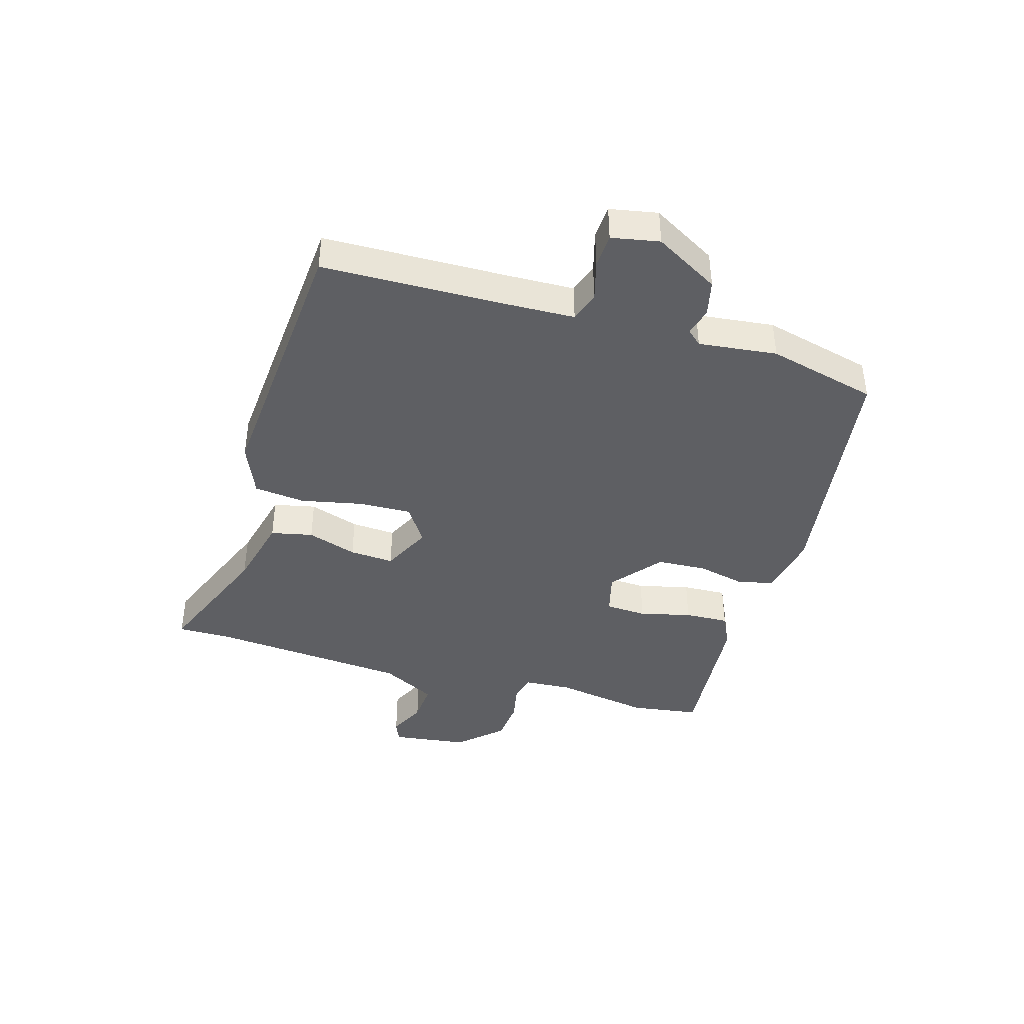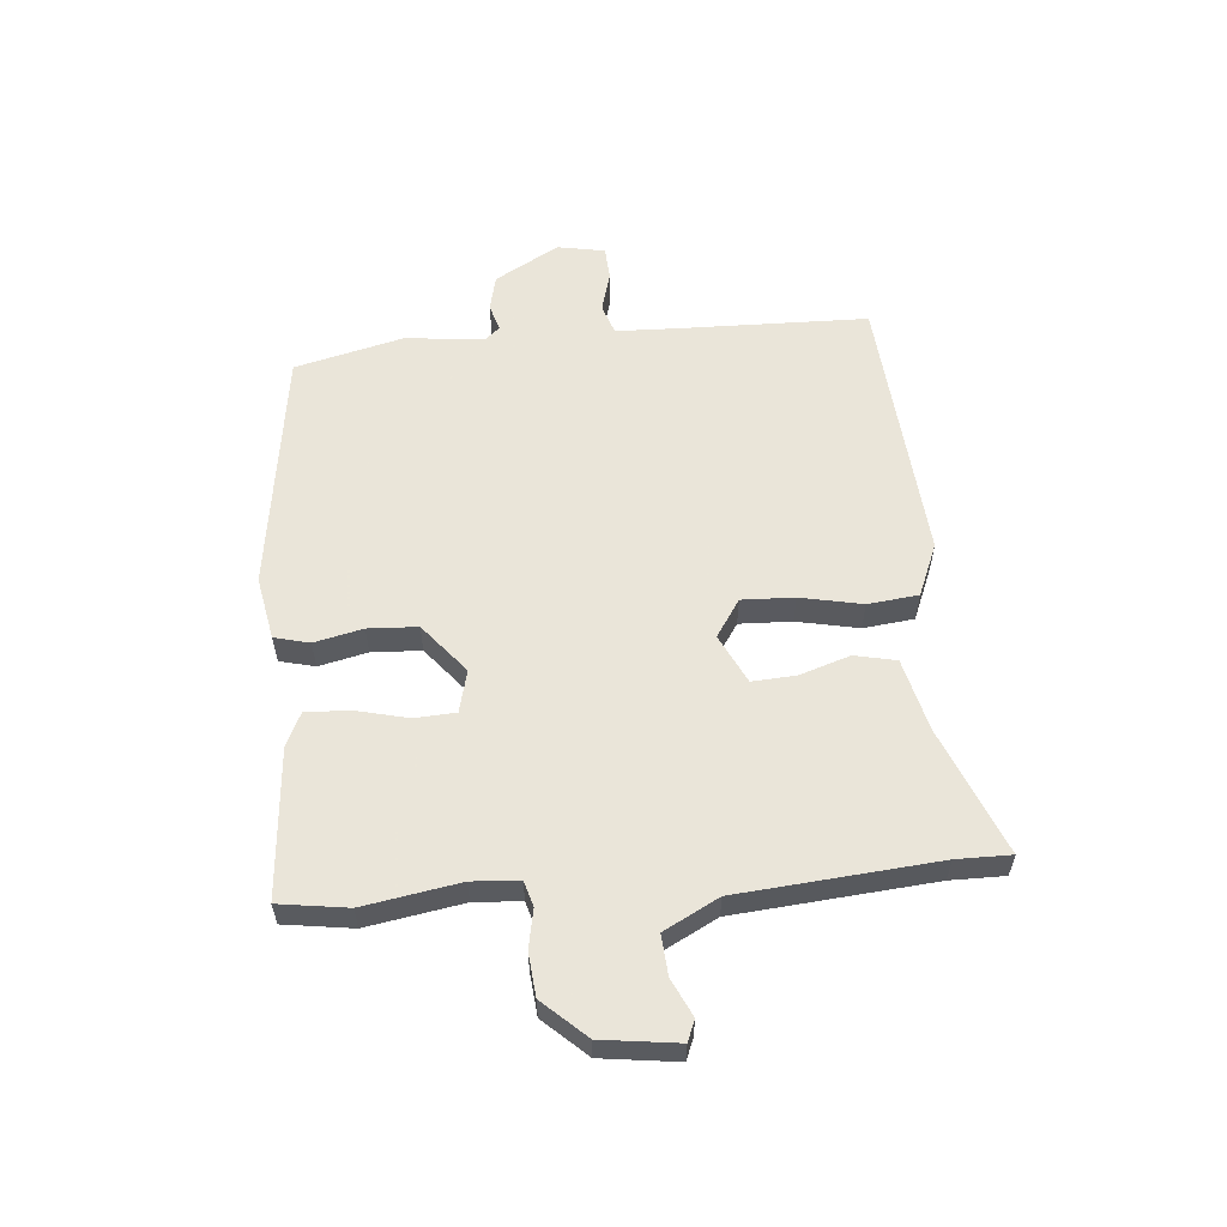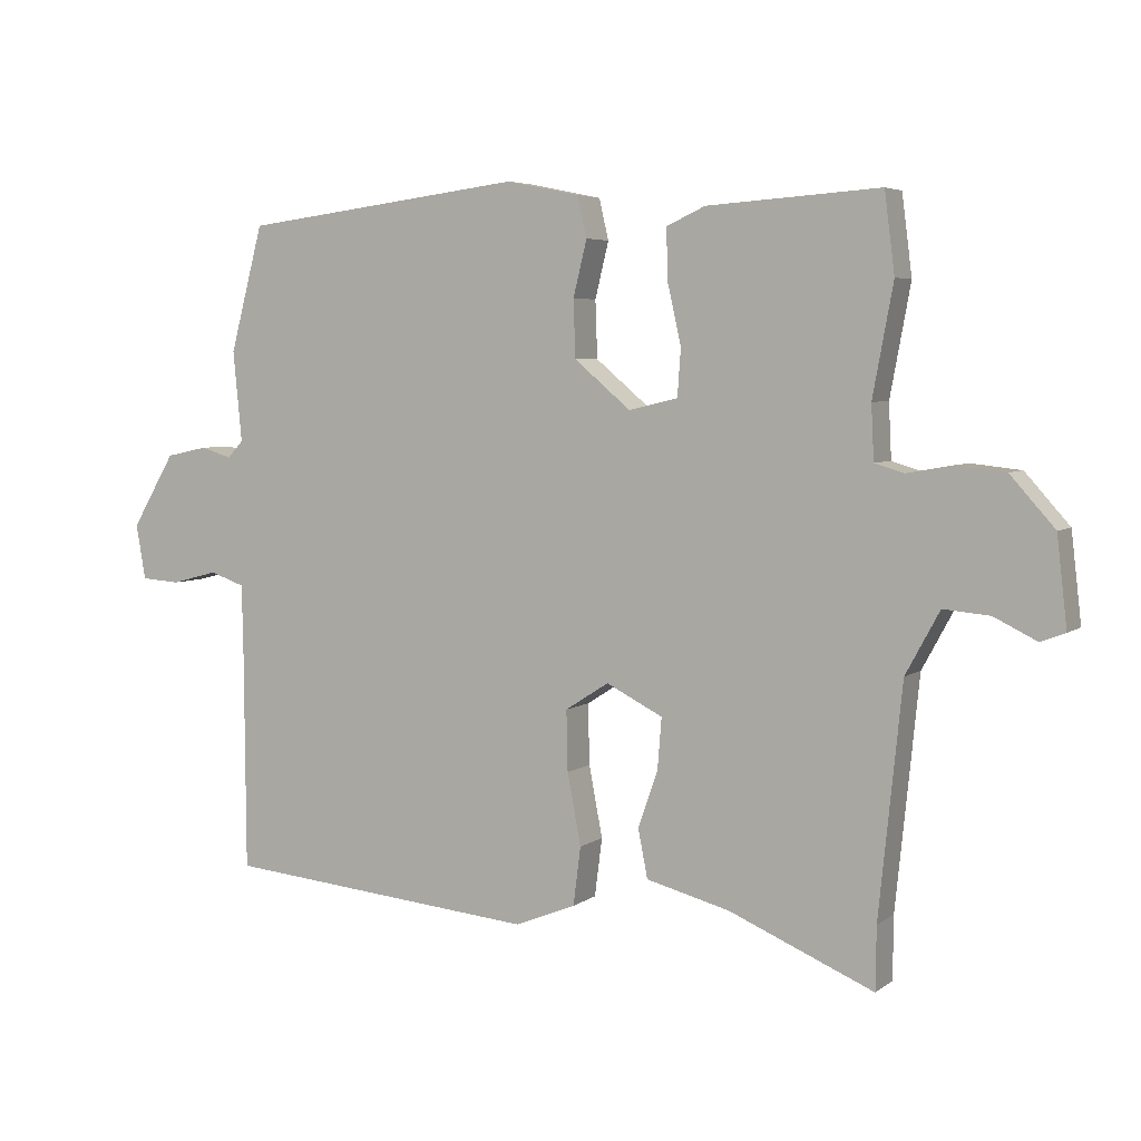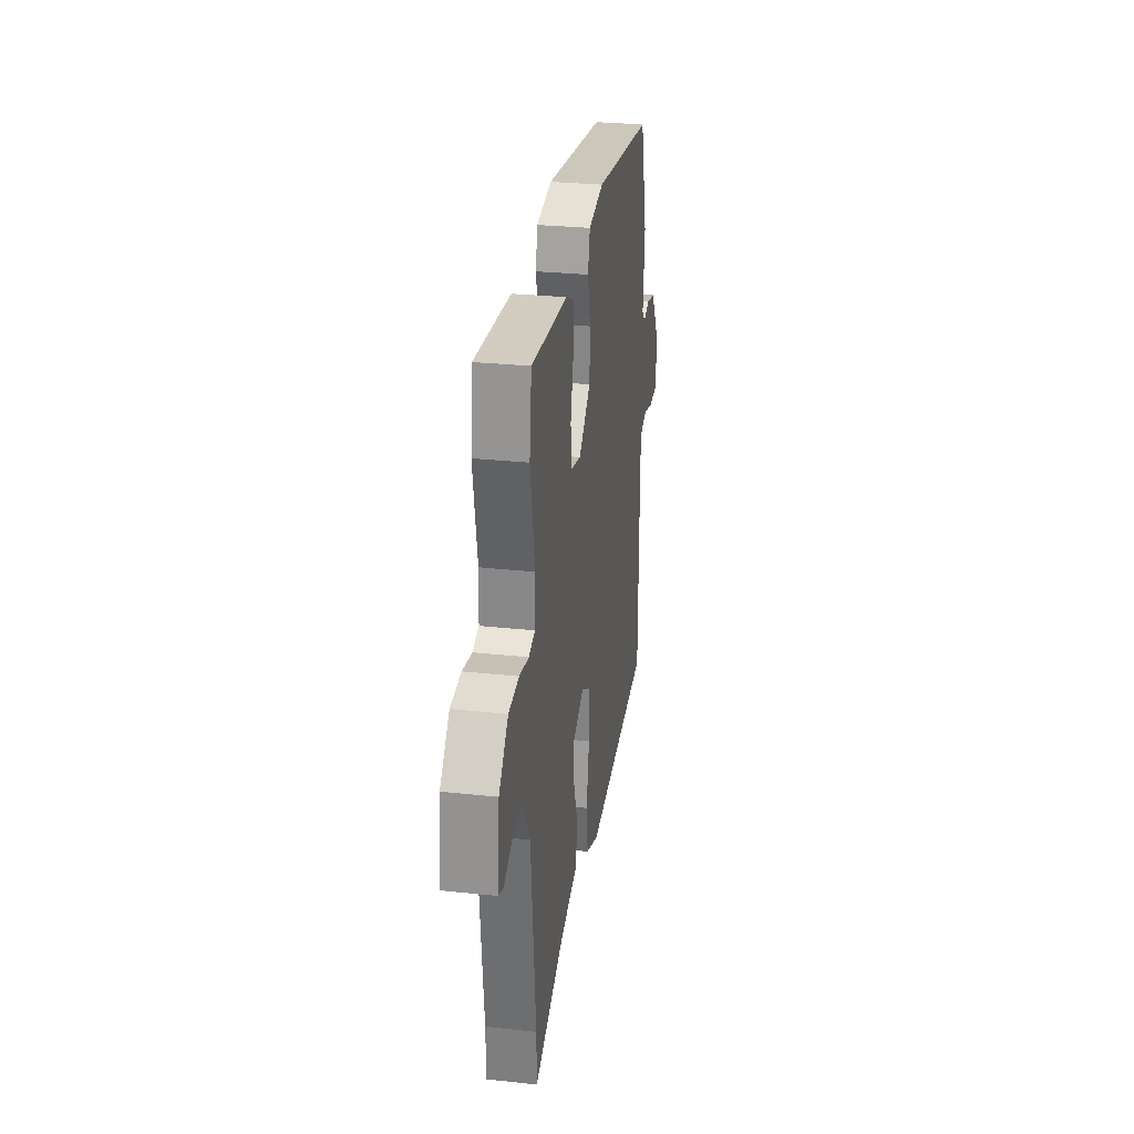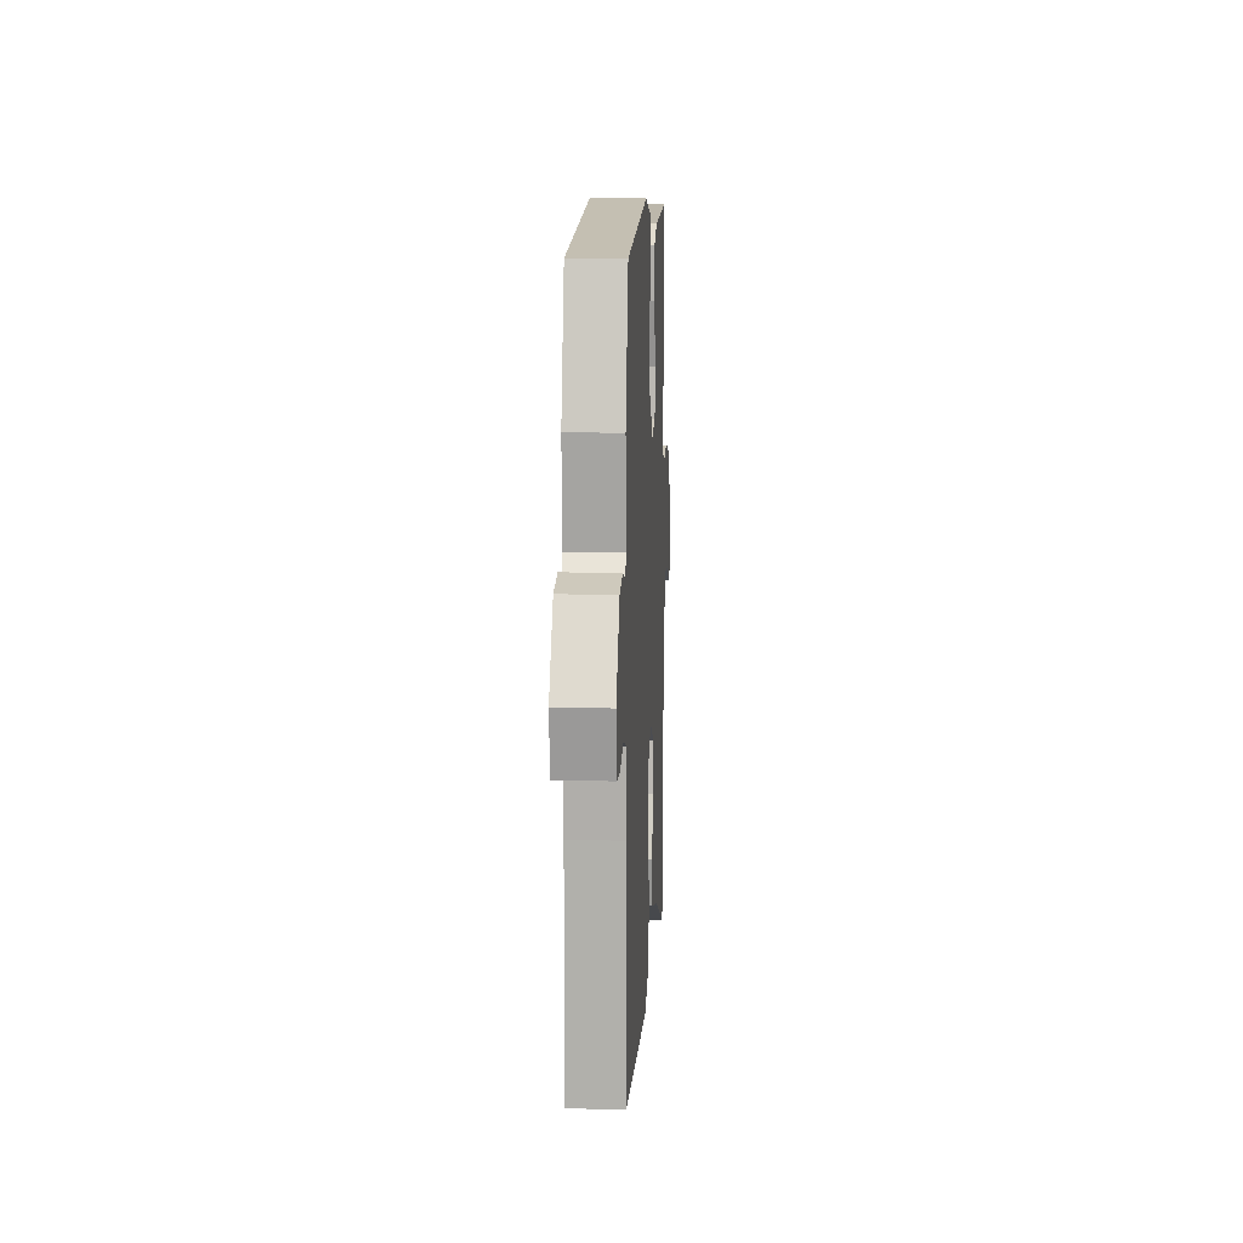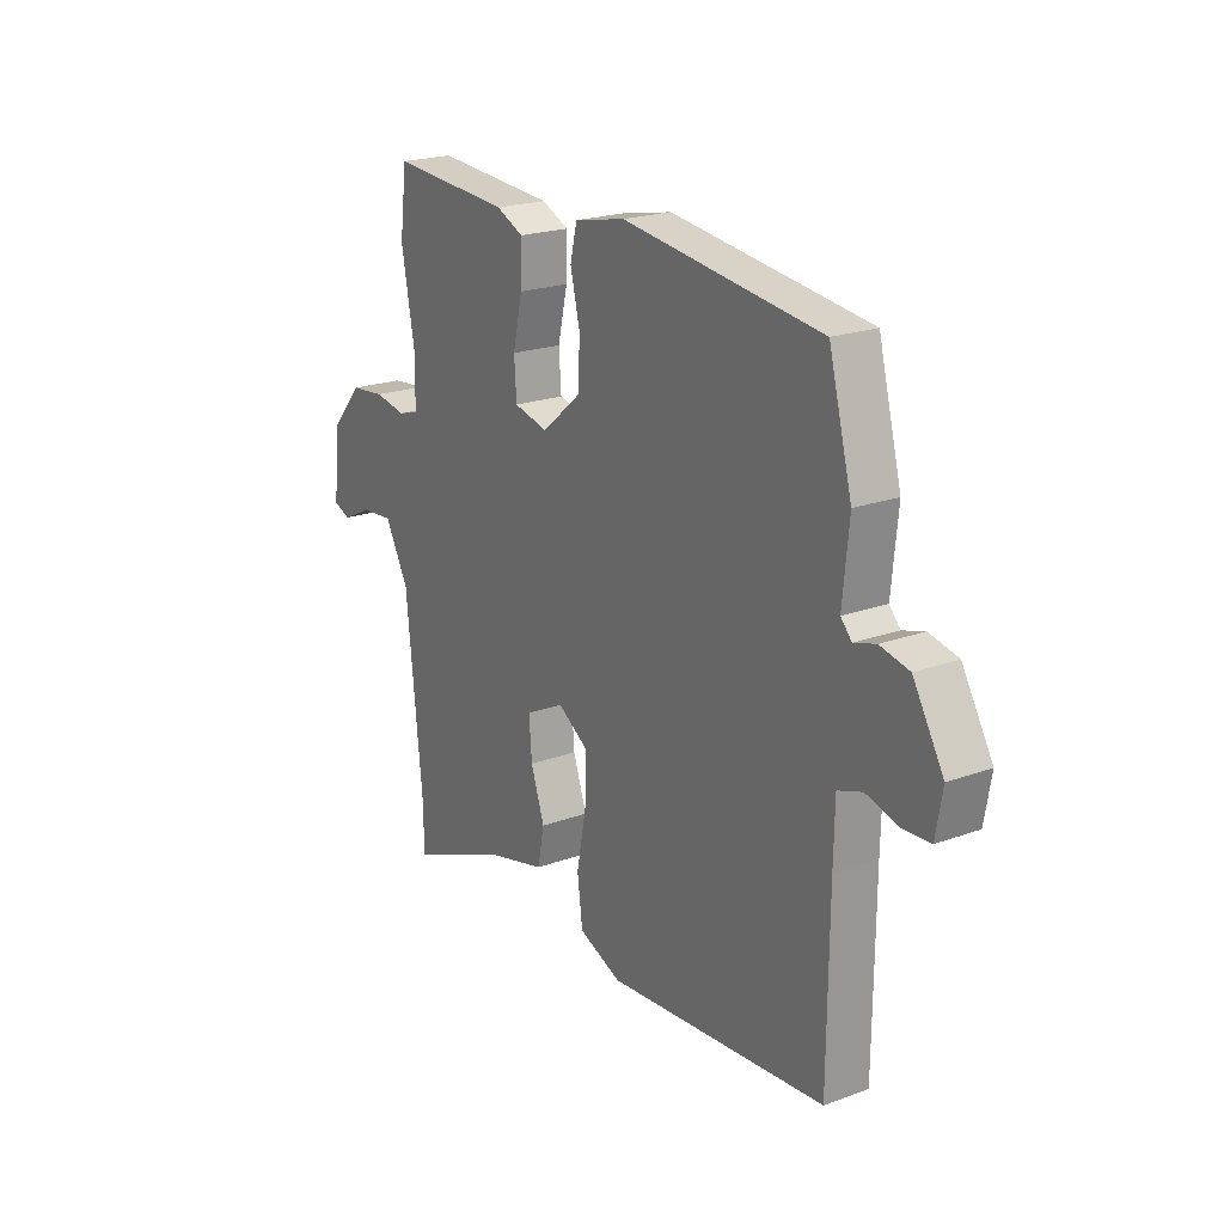
<metadata>
{"format":"obj","ext":"obj","renderer":"f3d","projection":"perspective","resolution":1024,"background":"white","views":[{"elev":-41.2,"azim":-105.4,"up":"+Y"},{"elev":57.7,"azim":85.9,"up":"+Y"},{"elev":4.9,"azim":26.4,"up":"+Z"},{"elev":28.5,"azim":99.2,"up":"+Z"},{"elev":10.6,"azim":-86.8,"up":"+Z"},{"elev":21.3,"azim":-122.9,"up":"+Z"}]}
</metadata>
<code>
v 0.5 0.07 0.502
v 0.515 0.07 0.385
v 0.485 0.07 0.223
v 0.489 0.07 0.143
v 0.532 0.07 0.13
v 0.598 0.07 0.142
v 0.671 0.07 0.134
v 0.736 0.07 0.061
v 0.751 0.07 -0.069
v 0.715 0.07 -0.083
v 0.652 0.07 -0.052
v 0.584 0.07 -0.046
v 0.534 0.07 -0.138
v 0.5 0.07 -0.474
v 0.499 0.07 -0.566
v 0.286 0.07 -0.476
v 0.163 0.07 -0.444
v 0.149 0.07 -0.373
v 0.178 0.07 -0.289
v 0.184 0.07 -0.214
v 0.101 0.07 -0.172
v 0.037 0.07 -0.213
v 0.039 0.07 -0.302
v 0.059 0.07 -0.407
v 0.048 0.07 -0.493
v -0.042 0.07 -0.529
v -0.504 0.07 -0.486
v -0.506 0.07 -0.169
v -0.508 0.07 -0.06
v -0.559 0.07 -0.042
v -0.628 0.07 -0.06
v -0.685 0.07 -0.056
v -0.699 0.07 0.025
v -0.635 0.07 0.133
v -0.574 0.07 0.146
v -0.528 0.07 0.132
v -0.505 0.07 0.157
v -0.518 0.07 0.29
v -0.469 0.07 0.475
v -0.053 0.07 0.527
v 0.054 0.07 0.505
v 0.068 0.07 0.445
v 0.048 0.07 0.363
v 0.051 0.07 0.279
v 0.134 0.07 0.209
v 0.206 0.07 0.226
v 0.211 0.07 0.296
v 0.191 0.07 0.384
v 0.189 0.07 0.459
v 0.246 0.07 0.485
v 0.5 0 0.502
v 0.515 0 0.385
v 0.485 0 0.223
v 0.489 0 0.143
v 0.532 0 0.13
v 0.598 0 0.142
v 0.671 0 0.134
v 0.736 0 0.061
v 0.751 0 -0.069
v 0.715 0 -0.083
v 0.652 0 -0.052
v 0.584 0 -0.046
v 0.534 0 -0.138
v 0.5 0 -0.474
v 0.499 0 -0.566
v 0.286 0 -0.476
v 0.163 0 -0.444
v 0.149 0 -0.373
v 0.178 0 -0.289
v 0.184 0 -0.214
v 0.101 0 -0.172
v 0.037 0 -0.213
v 0.039 0 -0.302
v 0.059 0 -0.407
v 0.048 0 -0.493
v -0.042 0 -0.529
v -0.504 0 -0.486
v -0.506 0 -0.169
v -0.508 0 -0.06
v -0.559 0 -0.042
v -0.628 0 -0.06
v -0.685 0 -0.056
v -0.699 0 0.025
v -0.635 0 0.133
v -0.574 0 0.146
v -0.528 0 0.132
v -0.505 0 0.157
v -0.518 0 0.29
v -0.469 0 0.475
v -0.053 0 0.527
v 0.054 0 0.505
v 0.068 0 0.445
v 0.048 0 0.363
v 0.051 0 0.279
v 0.134 0 0.209
v 0.206 0 0.226
v 0.211 0 0.296
v 0.191 0 0.384
v 0.189 0 0.459
v 0.246 0 0.485
f 47 48 49 50
f 46 47 50 1
f 40 41 42 43
f 40 43 44
f 37 38 39 40
f 36 37 40 44
f 33 34 35 36
f 33 36 44 45
f 30 31 32 33
f 29 30 33 45
f 25 26 27 28
f 23 24 25 28
f 22 23 28 29
f 21 22 29 45
f 16 17 18 19
f 14 15 16 19
f 13 14 19 20
f 12 13 20 21
f 8 9 10 11
f 8 11 12
f 5 6 7 8
f 4 5 8 12
f 46 1 2 3
f 46 3 4
f 21 45 46
f 4 12 21 46
f 100 99 98 97
f 51 100 97 96
f 93 92 91 90
f 94 93 90
f 90 89 88 87
f 94 90 87 86
f 86 85 84 83
f 95 94 86 83
f 83 82 81 80
f 95 83 80 79
f 78 77 76 75
f 78 75 74 73
f 79 78 73 72
f 95 79 72 71
f 69 68 67 66
f 69 66 65 64
f 70 69 64 63
f 71 70 63 62
f 61 60 59 58
f 62 61 58
f 58 57 56 55
f 62 58 55 54
f 53 52 51 96
f 54 53 96
f 96 95 71
f 96 71 62 54
f 1 51 52 2
f 2 52 53 3
f 3 53 54 4
f 4 54 55 5
f 5 55 56 6
f 6 56 57 7
f 7 57 58 8
f 8 58 59 9
f 9 59 60 10
f 10 60 61 11
f 11 61 62 12
f 12 62 63 13
f 13 63 64 14
f 14 64 65 15
f 15 65 66 16
f 16 66 67 17
f 17 67 68 18
f 18 68 69 19
f 19 69 70 20
f 20 70 71 21
f 21 71 72 22
f 22 72 73 23
f 23 73 74 24
f 24 74 75 25
f 25 75 76 26
f 26 76 77 27
f 27 77 78 28
f 28 78 79 29
f 29 79 80 30
f 30 80 81 31
f 31 81 82 32
f 32 82 83 33
f 33 83 84 34
f 34 84 85 35
f 35 85 86 36
f 36 86 87 37
f 37 87 88 38
f 38 88 89 39
f 39 89 90 40
f 40 90 91 41
f 41 91 92 42
f 42 92 93 43
f 43 93 94 44
f 44 94 95 45
f 45 95 96 46
f 46 96 97 47
f 47 97 98 48
f 48 98 99 49
f 49 99 100 50
f 50 100 51 1

</code>
